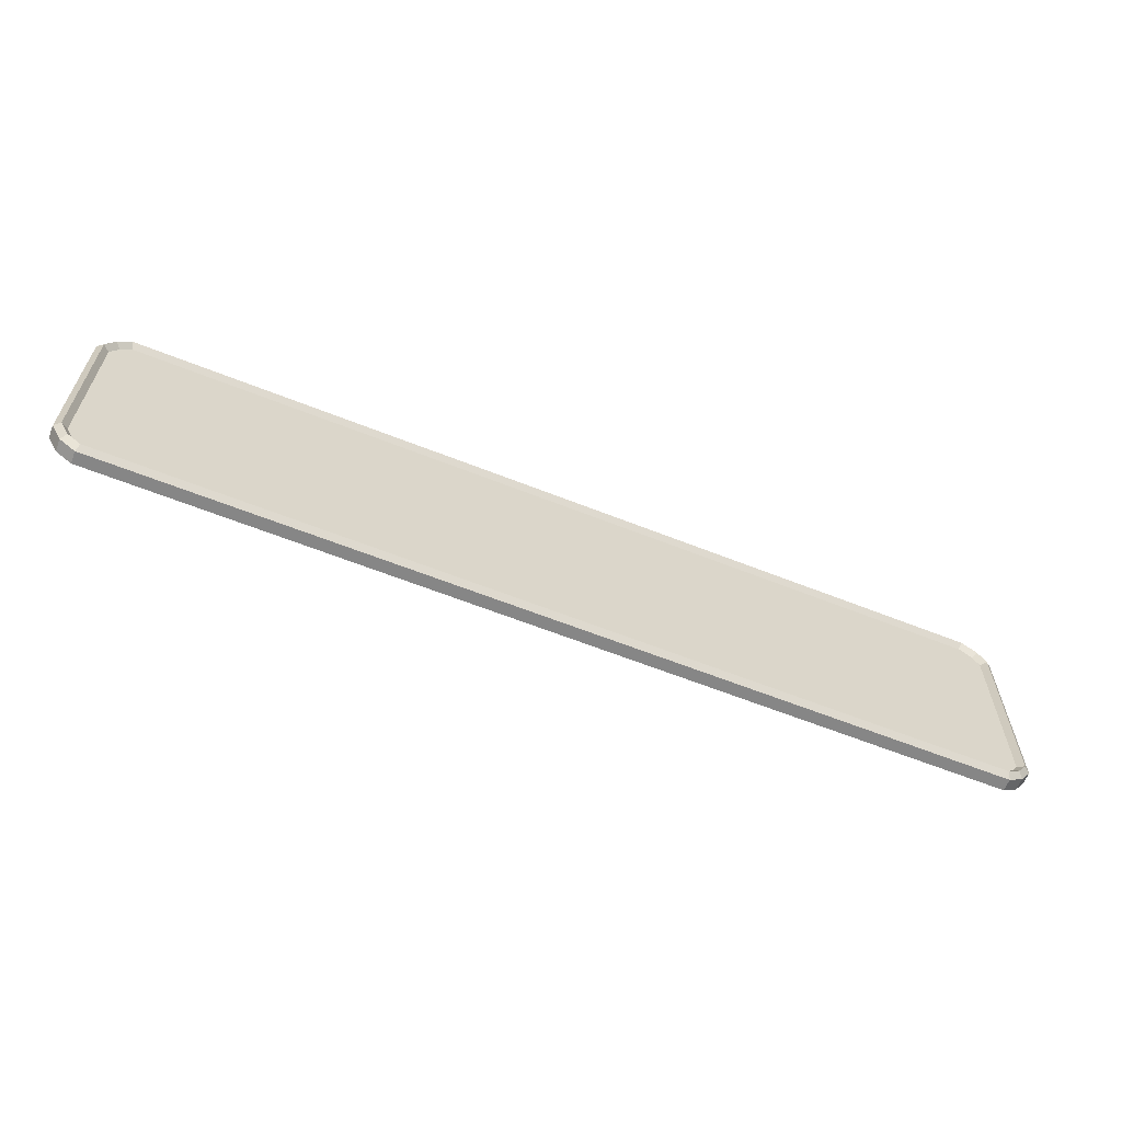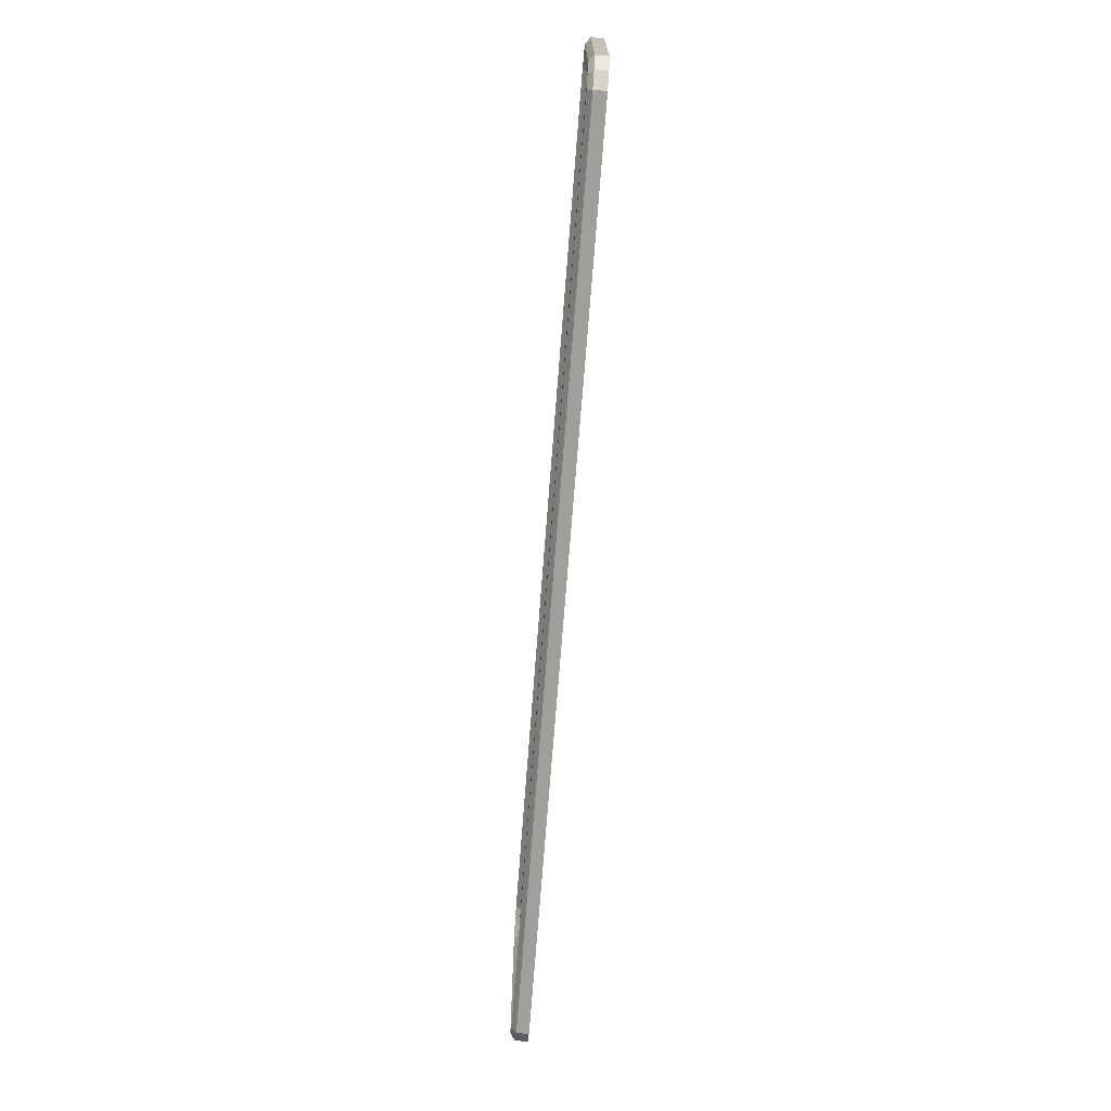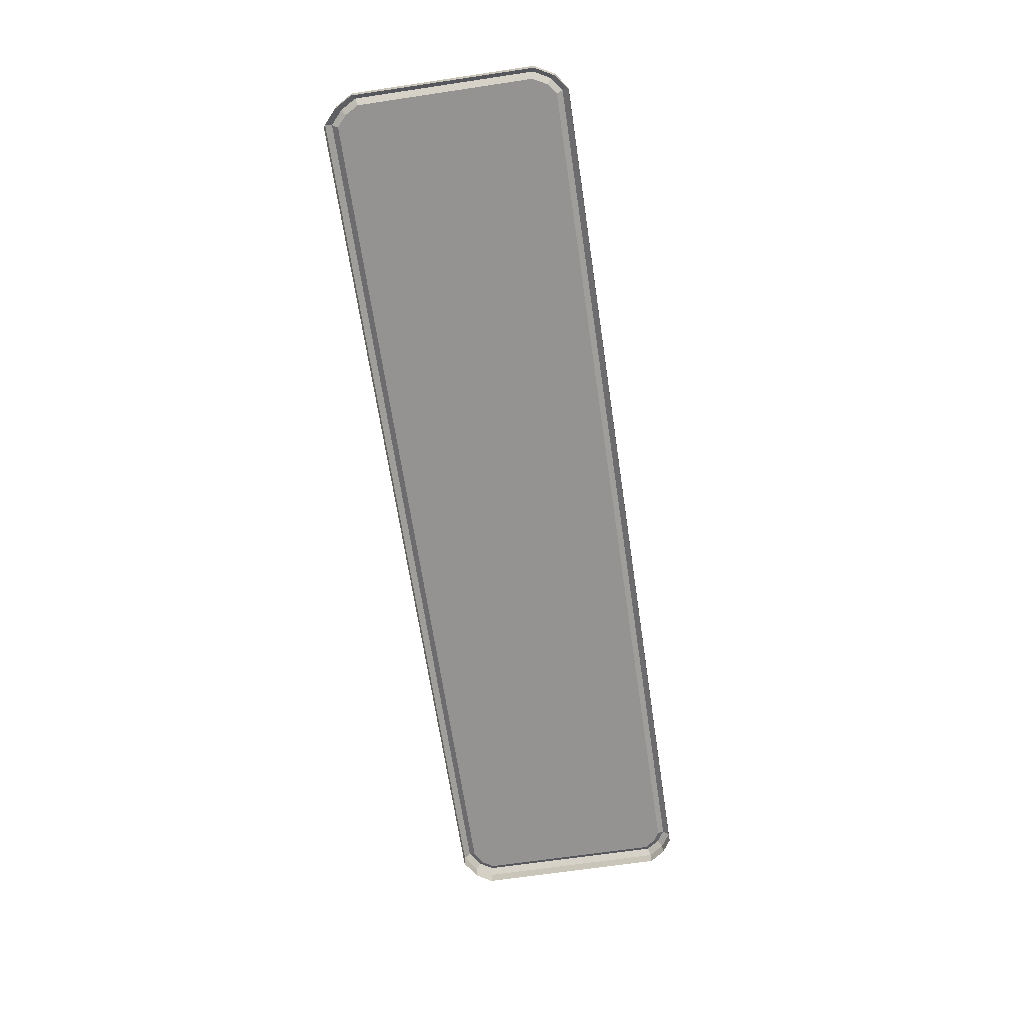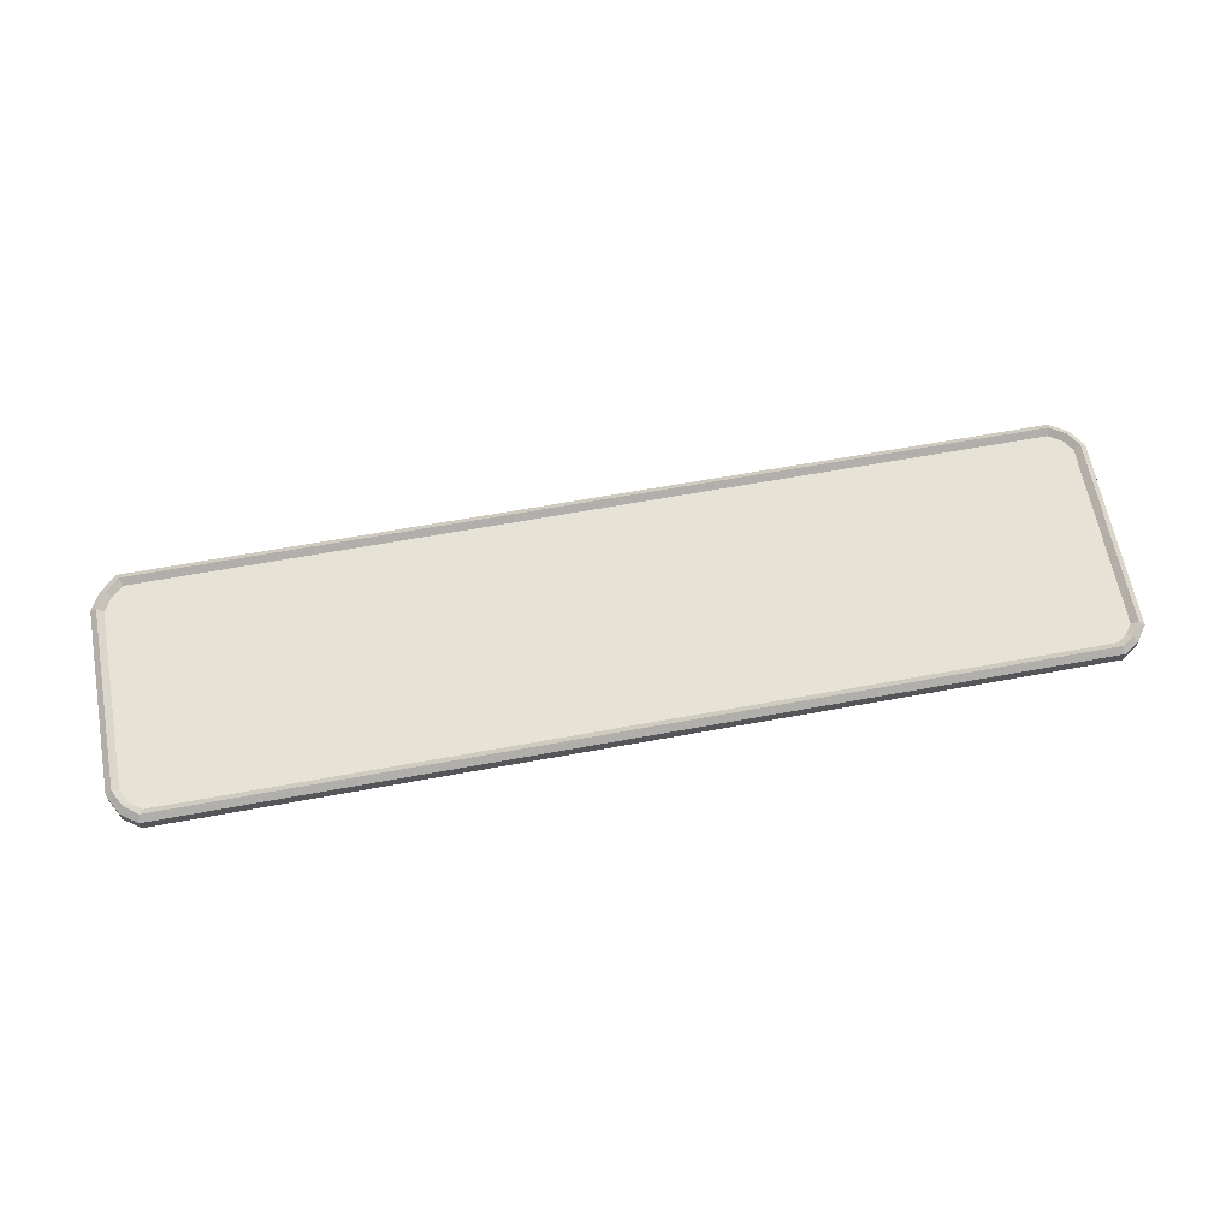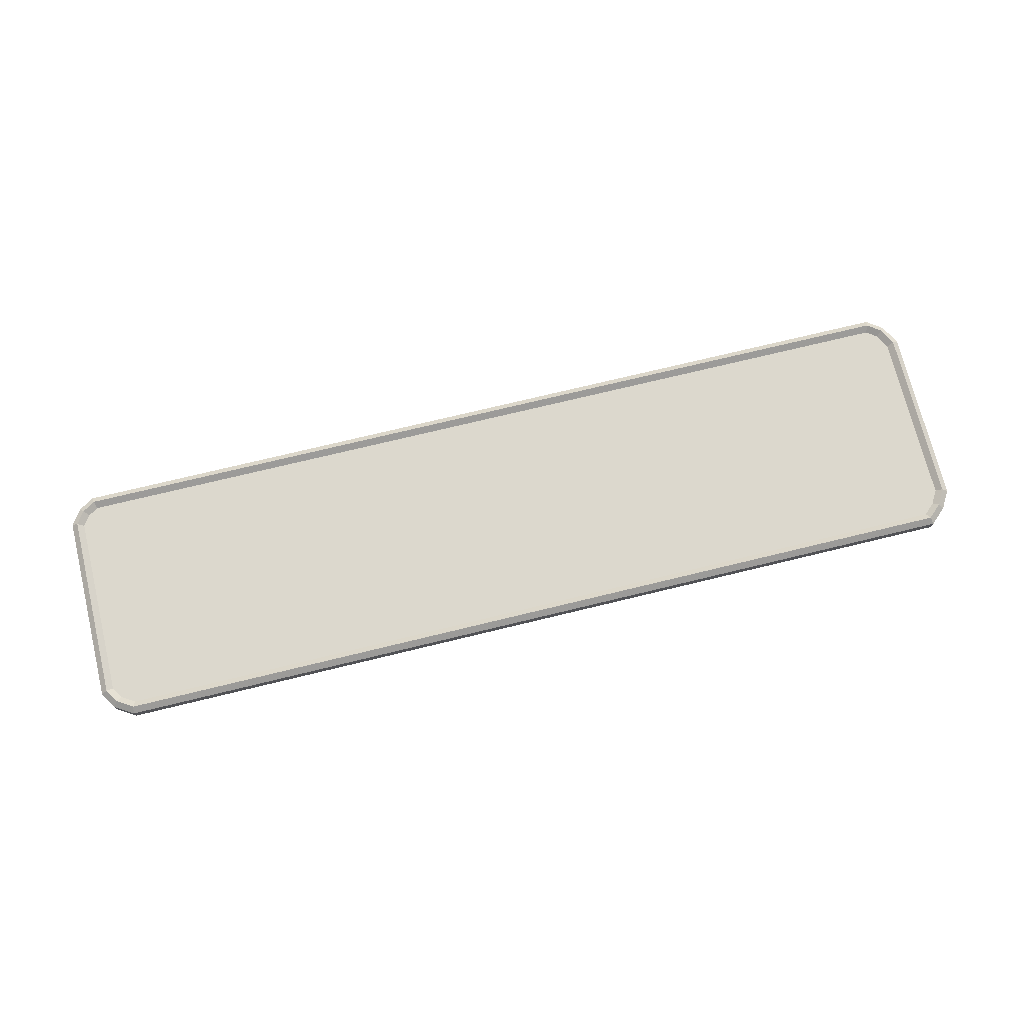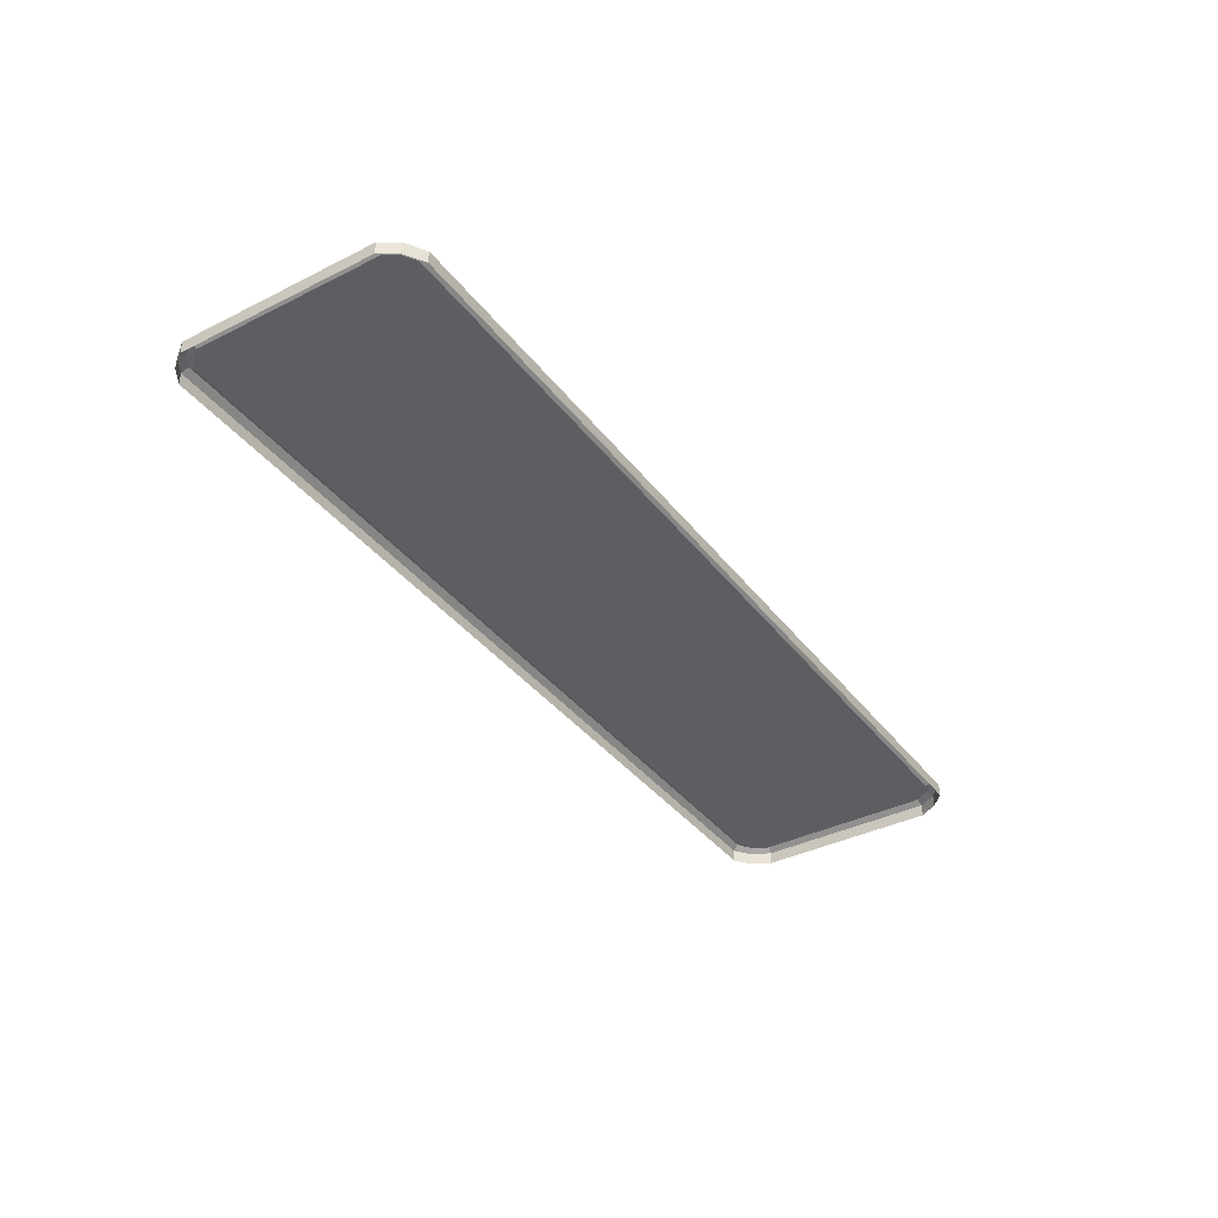
<metadata>
{"format":"obj","ext":"obj","renderer":"f3d","projection":"perspective","resolution":1024,"background":"white","views":[{"elev":-62.2,"azim":-22.0,"up":"+Y"},{"elev":-71.2,"azim":85.6,"up":"+Y"},{"elev":-66.8,"azim":-81.5,"up":"+Z"},{"elev":63.9,"azim":-10.5,"up":"+Z"},{"elev":72.6,"azim":166.3,"up":"+Z"},{"elev":-37.5,"azim":122.8,"up":"+Z"}]}
</metadata>
<code>
o elevator_sign_1
v 0.3582 0.1 0
v 0.3817 0.07725 0
v 0.3733 0.09051 0
v 0.3817 -0.07974 -0
v 0.3607 -0.1 -0
v 0.3729 -0.09221 -0
v -0.3817 -0.07462 -0
v -0.3603 -0.1 -0
v -0.3732 -0.09047 -0
v -0.3603 0.1 0
v -0.3817 0.07356 0
v -0.3733 0.08834 0
v 0.3717 -0.07655 0.01
v 0.3717 0.07433 0.01
v 0.366 0.08324 0.01
v 0.3553 0.09 0.01
v -0.357 -0.09 0.01
v 0.3578 -0.09 0.01
v 0.3658 -0.08484 0.01
v -0.3717 0.07089 0.01
v -0.3717 -0.07211 0.01
v -0.3655 -0.08375 0.01
v -0.3565 0.09 0.01
v -0.3654 0.08198 0.01
v 0.3817 -0.07974 0.01
v 0.3817 0.07725 0.01
v 0.3733 0.09051 0.01
v 0.3582 0.1 0.01
v -0.3603 -0.1 0.01
v 0.3607 -0.1 0.01
v 0.3729 -0.09221 0.01
v -0.3817 0.07356 0.01
v -0.3817 -0.07462 0.01
v -0.3732 -0.09047 0.01
v -0.3603 0.1 0.01
v -0.3733 0.08834 0.01
v 0.3767 0.07579 0.014
v 0.3767 -0.07814 0.014
v 0.3697 0.08687 0.014
v 0.3568 0.095 0.014
v 0.3592 -0.095 0.014
v -0.3586 -0.095 0.014
v 0.3694 -0.08852 0.014
v -0.3767 -0.07336 0.014
v -0.3767 0.07222 0.014
v -0.3694 -0.08711 0.014
v -0.3584 0.095 0.014
v -0.3693 0.08516 0.014
f 21 22 17 18 19 13 14 15 16 23 24 20
f 3 1 28 27
f 1 10 35 28
f 11 7 33 32
f 8 5 30 29
f 12 11 32 36
f 4 2 26 25
f 7 9 34 33
f 5 6 31 30
f 10 12 36 35
f 2 3 27 26
f 9 8 29 34
f 6 4 25 31
f 37 38 25 26
f 39 37 26 27
f 40 39 27 28
f 41 42 29 30
f 43 41 30 31
f 38 43 31 25
f 44 45 32 33
f 46 44 33 34
f 42 46 34 29
f 47 40 28 35
f 45 48 36 32
f 48 47 35 36
f 24 23 47 48
f 20 24 48 45
f 23 16 40 47
f 17 22 46 42
f 22 21 44 46
f 21 20 45 44
f 13 19 43 38
f 19 18 41 43
f 18 17 42 41
f 16 15 39 40
f 15 14 37 39
f 14 13 38 37

</code>
